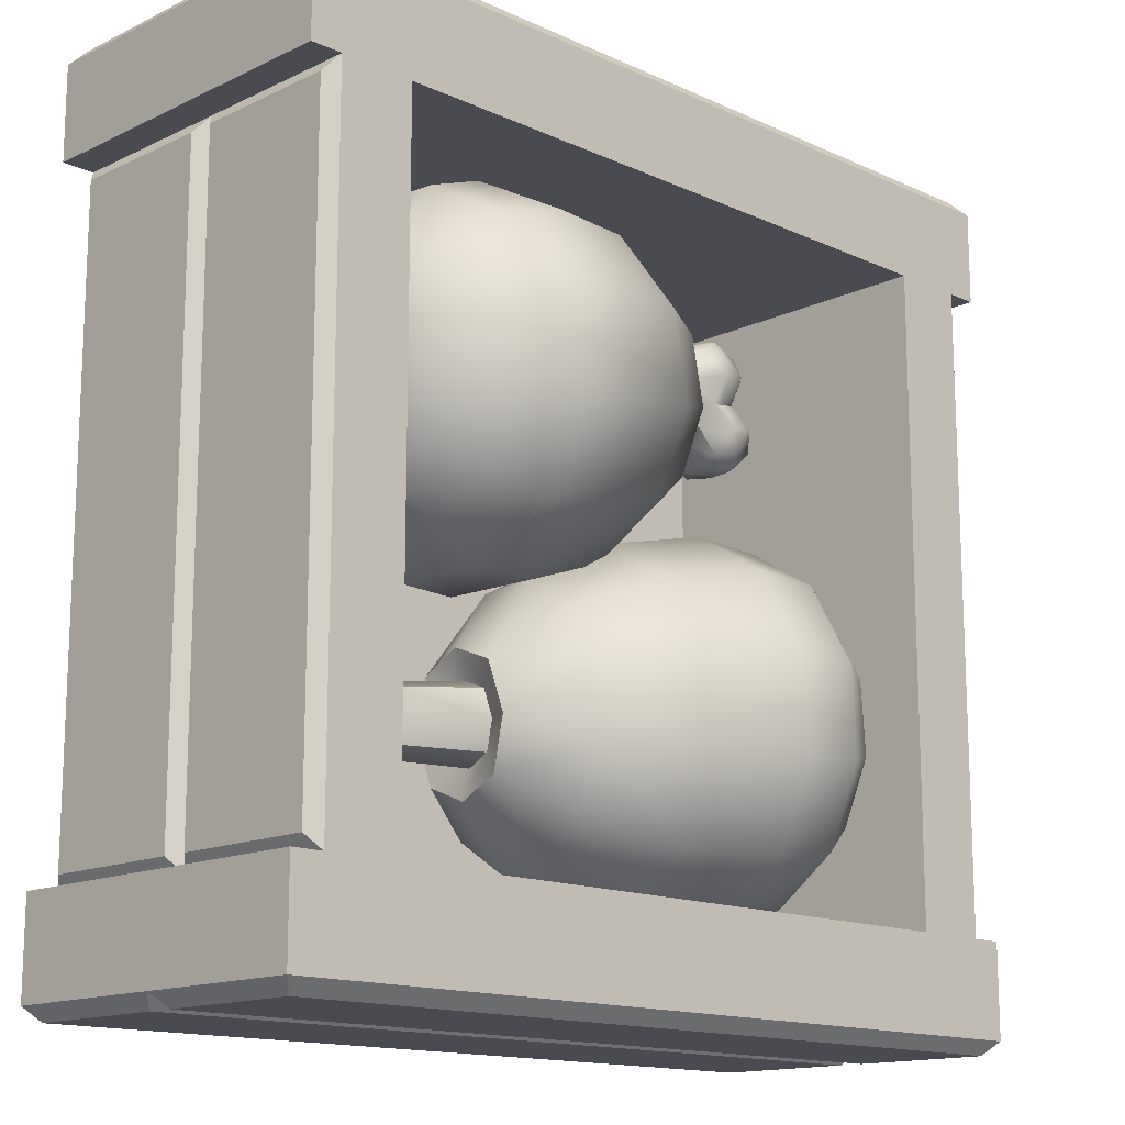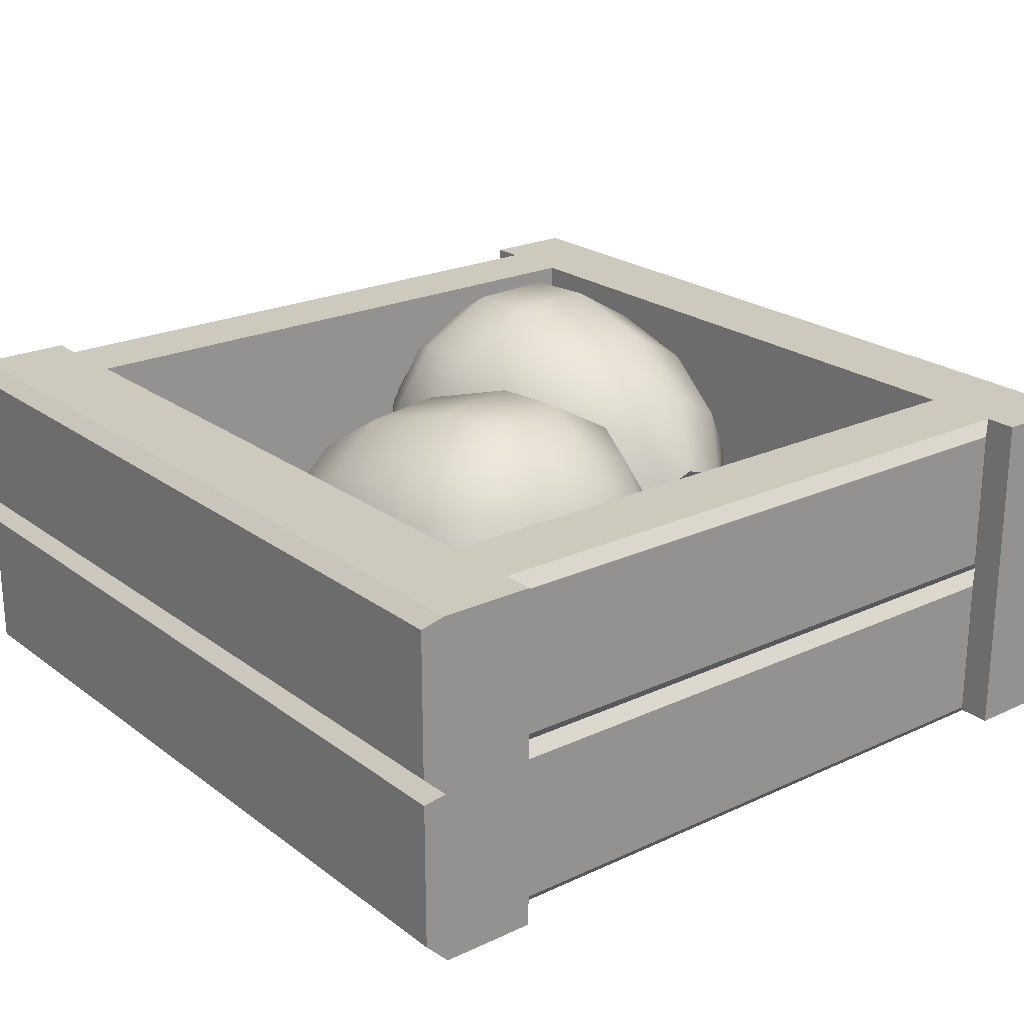
<metadata>
{"format":"obj","ext":"obj","renderer":"f3d","projection":"perspective","resolution":1024,"background":"white","views":[{"elev":-14.6,"azim":135.5,"up":"+Z"},{"elev":22.6,"azim":51.5,"up":"+Y"}]}
</metadata>
<code>
o crate_ham_Cube.234
v 0.9688 0.3704 1
v 1 0.4004 0.968
v 0.9688 0.02924 1
v 1 -2e-06 0.968
v 1 -2e-06 0.75
v -1 0.4005 0.968
v -0.9688 0.3704 1
v -1 -2e-06 0.75
v -1 -2e-06 0.968
v -0.9688 0.02924 1
v 0.9688 0.7689 1
v 1 0.8 0.968
v 1 0.8 0.75
v 0.9688 0.4308 1
v -1 0.8 0.968
v -0.9688 0.7689 1
v -1 0.8 0.75
v -0.9688 0.4308 1
v 0.95 0.3704 -0.7164
v 0.925 0.401 -0.75
v 0.95 0.02924 -0.7164
v 0.925 -2e-06 -0.75
v 0.75 -2e-06 -0.75
v 0.925 0.4005 0.75
v 0.95 0.3704 0.7164
v 0.75 -2e-06 0.75
v 0.925 -2e-06 0.75
v 0.95 0.02924 0.7164
v 0.95 0.7689 -0.7164
v 0.925 0.8 -0.75
v 0.75 0.8 -0.75
v 0.95 0.4308 -0.7164
v 0.925 0.8 0.75
v 0.95 0.7689 0.7164
v 0.75 0.8 0.75
v 0.95 0.4308 0.7164
v -0.95 0.3704 0.7164
v -0.925 0.401 0.75
v -0.95 0.02924 0.7164
v -0.925 -2e-06 0.75
v -0.75 -2e-06 0.75
v -0.925 0.4005 -0.75
v -0.95 0.3704 -0.7164
v -0.75 -2e-06 -0.75
v -0.925 -2e-06 -0.75
v -0.95 0.02924 -0.7164
v -0.95 0.7689 0.7164
v -0.925 0.8 0.75
v -0.75 0.8 0.75
v -0.95 0.4308 0.7164
v -0.925 0.8 -0.75
v -0.95 0.7689 -0.7164
v -0.75 0.8 -0.75
v -0.95 0.4308 -0.7164
v 0.75 -2e-06 -0.75
v 0.75 -2e-06 0.75
v -0.75 -2e-06 0.75
v -0.75 -2e-06 -0.75
v 0.75 0.1 0.75
v 0.75 0.1 -0.75
v -0.75 0.1 -0.75
v -0.75 0.1 0.75
v 0.9688 0.4308 -1
v 1 0.8 -0.75
v 0.9688 0.7689 -1
v 1 0.8 -0.968
v -0.9688 0.4308 -1
v -1 0.8 -0.75
v -1 0.8 -0.968
v -0.9688 0.7689 -1
v 0.9688 0.02924 -1
v 1 -2e-06 -0.968
v 1 -2e-06 -0.75
v 0.9688 0.3704 -1
v 1 0.4005 -0.968
v -1 -2e-06 -0.75
v -1 -2e-06 -0.968
v -0.9688 0.02924 -1
v -1 0.4004 -0.968
v -0.9688 0.3704 -1
v -0.3764 0.07364 -0.2179
v 0.07255 0.1257 -0.2842
v 0.2201 0.2379 -0.374
v -0.3931 0.07389 -0.4396
v -0.1534 0.06825 -0.4492
v 0.06076 0.1259 -0.441
v -0.3903 0.1839 -0.6328
v -0.1509 0.1699 -0.6276
v 0.06271 0.2037 -0.5776
v 0.218 0.28 -0.4904
v -0.3689 0.3743 -0.7457
v -0.1311 0.3458 -0.7319
v 0.07787 0.3383 -0.6574
v 0.2327 0.3949 -0.534
v -0.3345 0.5939 -0.748
v -0.09933 0.5487 -0.7341
v 0.1022 0.4936 -0.6591
v -0.2964 0.784 -0.6392
v -0.06413 0.7244 -0.6335
v 0.1291 0.628 -0.5821
v 0.2539 0.5097 -0.4928
v -0.2648 0.8937 -0.4483
v -0.03492 0.8256 -0.4572
v 0.1515 0.7055 -0.4472
v 0.2692 0.5516 -0.3774
v -0.2481 0.8934 -0.2266
v -0.01952 0.8254 -0.2524
v 0.1633 0.7053 -0.2904
v -0.2509 0.7833 -0.03343
v -0.02207 0.7237 -0.07388
v 0.1613 0.6275 -0.1538
v 0.2713 0.5094 -0.261
v -0.2723 0.593 0.07945
v -0.04187 0.5478 0.0304
v 0.1462 0.4929 -0.07399
v 0.2565 0.3946 -0.2174
v -0.3067 0.3733 0.08178
v -0.07363 0.3449 0.03255
v 0.1218 0.3376 -0.07234
v -0.3448 0.1832 -0.02706
v -0.1088 0.1693 -0.068
v 0.0949 0.2032 -0.1493
v 0.2354 0.2798 -0.2586
v -0.138 0.06802 -0.2443
v -0.5894 0.3007 -0.08784
v -0.5612 0.4414 -0.007298
v -0.6072 0.4421 -0.6196
v -0.6231 0.3012 -0.5361
v -0.6251 0.2198 -0.3931
v -0.5199 0.7448 -0.09255
v -0.5179 0.8262 -0.2355
v -0.5358 0.6039 -0.009022
v -0.6128 0.2196 -0.2291
v -0.5302 0.8264 -0.3996
v -0.5536 0.7453 -0.5408
v -0.5818 0.6046 -0.6213
v 0.2107 0.3084 -0.3733
v 0.2195 0.3323 -0.3074
v 0.2315 0.3978 -0.2839
v 0.24 0.4633 -0.3088
v 0.2388 0.4874 -0.3752
v 0.23 0.4635 -0.441
v 0.218 0.398 -0.4645
v 0.2095 0.3324 -0.4396
v 0.4556 0.4256 -0.4488
v 0.4358 0.2994 -0.4474
v 0.4641 0.4254 -0.3349
v 0.4444 0.2993 -0.3336
v 0.5551 0.4445 -0.4607
v 0.5248 0.2507 -0.4586
v 0.534 0.2506 -0.3359
v 0.5643 0.4444 -0.338
v 0.4442 0.3625 -0.4678
v 0.4384 0.2885 -0.3904
v 0.4558 0.3623 -0.3145
v 0.4616 0.4364 -0.392
v 0.4877 0.355 -0.5383
v 0.5154 0.2854 -0.3962
v 0.5093 0.3546 -0.2513
v 0.5358 0.4157 -0.3976
v 0.6736 0.3266 -0.4665
v 0.6824 0.3265 -0.3502
v 0.5767 0.4061 -0.4007
v 0.5566 0.344 -0.559
v 0.5805 0.3436 -0.2412
v 0.6531 0.3305 -0.4065
v 0.5573 0.2819 -0.3993
v 0.4825 0.2933 -0.5143
v 0.5197 0.4155 -0.2757
v 0.6543 0.2731 -0.4652
v 0.6804 0.3834 -0.35
v 0.5951 0.2426 -0.4639
v 0.6246 0.4306 -0.4659
v 0.5016 0.4157 -0.5156
v 0.5005 0.293 -0.2744
v 0.6716 0.3835 -0.4663
v 0.6631 0.273 -0.3488
v 0.6044 0.2425 -0.3412
v 0.6338 0.4305 -0.3432
v 0.6158 0.3975 -0.4036
v 0.6345 0.3319 -0.5489
v 0.5472 0.2795 -0.5489
v 0.5674 0.4084 -0.5502
v 0.656 0.3316 -0.2629
v 0.5899 0.4081 -0.2513
v 0.5697 0.2791 -0.25
v 0.6408 0.3678 -0.4055
v 0.63 0.2987 -0.4048
v 0.5972 0.2782 -0.4023
v 0.6593 0.3965 -0.2936
v 0.6223 0.2683 -0.5175
v 0.6424 0.3968 -0.5189
v 0.6392 0.268 -0.2922
v -0.5409 0.1235 -0.4215
v -0.6924 0.5418 -0.3054
v -0.5383 0.2267 -0.6026
v -0.5182 0.4051 -0.7084
v -0.486 0.611 -0.7106
v -0.4503 0.7892 -0.6085
v -0.4206 0.892 -0.4296
v -0.405 0.8917 -0.2218
v -0.4076 0.7886 -0.0407
v -0.4277 0.6101 0.06511
v -0.4599 0.4042 0.06729
v -0.4956 0.226 -0.03474
v -0.5253 0.1233 -0.2136
v -0.7046 0.3431 -0.3578
v -0.6966 0.343 -0.2521
v -0.6816 0.3952 -0.1612
v -0.6634 0.4858 -0.1093
v -0.647 0.5905 -0.1104
v -0.6368 0.6812 -0.1642
v -0.6355 0.7336 -0.2563
v -0.6435 0.7337 -0.3619
v -0.6585 0.6815 -0.4528
v -0.6767 0.5909 -0.5047
v -0.6931 0.4863 -0.5036
v -0.7033 0.3955 -0.4498
v 0.3599 0.07364 0.1813
v -0.07666 0.1257 0.3055
v -0.2113 0.2379 0.4137
v 0.4052 0.07389 0.399
v 0.1689 0.06825 0.4396
v -0.04457 0.1259 0.4594
v 0.4277 0.1839 0.5908
v 0.1896 0.1699 0.6169
v -0.02872 0.2037 0.5951
v -0.194 0.28 0.5288
v 0.4211 0.3743 0.7056
v 0.1835 0.3458 0.7229
v -0.03336 0.3383 0.6762
v -0.203 0.3949 0.574
v 0.3873 0.5939 0.7123
v 0.1523 0.5487 0.7291
v -0.05724 0.4936 0.681
v 0.3354 0.784 0.6094
v 0.1043 0.7244 0.634
v -0.09397 0.628 0.6082
v -0.2293 0.5097 0.5359
v 0.2792 0.8937 0.4243
v 0.05241 0.8256 0.463
v -0.1337 0.7055 0.4773
v -0.2595 0.5516 0.4234
v 0.2338 0.8934 0.2066
v 0.01048 0.8254 0.2619
v -0.1658 0.7053 0.3234
v 0.2114 0.7833 0.01473
v -0.01023 0.7237 0.08462
v -0.1816 0.6275 0.1877
v -0.2768 0.5094 0.3084
v 0.2179 0.593 -0.09997
v -0.004167 0.5478 -0.02135
v -0.177 0.4929 0.1066
v -0.2678 0.3946 0.2632
v 0.2517 0.3733 -0.1068
v 0.02704 0.3449 -0.02762
v -0.1531 0.3376 0.1018
v 0.3037 0.1832 -0.003804
v 0.07503 0.1693 0.0675
v -0.1164 0.2032 0.1746
v -0.2414 0.2798 0.3013
v 0.1269 0.06802 0.2385
v 0.5541 0.3007 0.02462
v 0.5157 0.4414 -0.05157
v 0.641 0.4421 0.5496
v 0.6458 0.3012 0.4647
v 0.6293 0.2198 0.3227
v 0.4858 0.7448 0.03833
v 0.5024 0.8262 0.1803
v 0.4907 0.6039 -0.04655
v 0.5957 0.2196 0.1616
v 0.536 0.8264 0.3414
v 0.5776 0.7453 0.4784
v 0.616 0.6046 0.5546
v -0.2021 0.3084 0.4118
v -0.2193 0.3323 0.3476
v -0.2343 0.3978 0.3258
v -0.2395 0.4633 0.3516
v -0.2296 0.4874 0.4173
v -0.2124 0.4635 0.4815
v -0.1974 0.398 0.5032
v -0.1922 0.3324 0.4774
v -0.435 0.4256 0.5185
v -0.4156 0.2994 0.5146
v -0.4583 0.4254 0.4067
v -0.4389 0.2993 0.4028
v -0.5321 0.4445 0.5433
v -0.5023 0.2507 0.5373
v -0.5274 0.2506 0.4168
v -0.5572 0.4444 0.4228
v -0.4213 0.3625 0.5359
v -0.4256 0.2885 0.4584
v -0.4527 0.3623 0.3854
v -0.4484 0.4364 0.4629
v -0.4552 0.355 0.6115
v -0.5012 0.2854 0.4741
v -0.5139 0.3546 0.3297
v -0.5212 0.4157 0.4782
v -0.6489 0.3266 0.5645
v -0.6727 0.3265 0.4503
v -0.5614 0.4061 0.4866
v -0.5208 0.344 0.6409
v -0.5859 0.3436 0.329
v -0.6364 0.3305 0.5023
v -0.5423 0.2819 0.4827
v -0.4532 0.2933 0.587
v -0.5211 0.4155 0.3553
v -0.63 0.2731 0.5606
v -0.6707 0.3834 0.4498
v -0.5714 0.2426 0.5517
v -0.6003 0.4306 0.5575
v -0.472 0.4157 0.5908
v -0.5023 0.293 0.3515
v -0.6469 0.3835 0.564
v -0.6538 0.273 0.4464
v -0.5965 0.2425 0.4312
v -0.6254 0.4305 0.437
v -0.5998 0.3975 0.4946
v -0.5994 0.3319 0.6411
v -0.5129 0.2795 0.6297
v -0.5327 0.4084 0.6337
v -0.6579 0.3316 0.3603
v -0.5939 0.4081 0.3402
v -0.574 0.2791 0.3362
v -0.6243 0.3678 0.4997
v -0.6137 0.2987 0.4976
v -0.5814 0.2782 0.4909
v -0.6572 0.3965 0.3912
v -0.5913 0.2683 0.6083
v -0.6111 0.3968 0.6123
v -0.6374 0.268 0.3872
v 0.5494 0.1235 0.3617
v 0.6845 0.5418 0.2269
v 0.5704 0.2267 0.5416
v 0.5643 0.4051 0.6491
v 0.5326 0.611 0.6555
v 0.4839 0.7892 0.559
v 0.4313 0.892 0.3855
v 0.3887 0.8917 0.1814
v 0.3677 0.7886 0.001545
v 0.3739 0.6101 -0.106
v 0.4055 0.4042 -0.1123
v 0.4542 0.226 -0.01583
v 0.5069 0.1233 0.1577
v 0.7034 0.3431 0.2773
v 0.6818 0.343 0.1735
v 0.655 0.3952 0.08532
v 0.6303 0.4858 0.03626
v 0.6142 0.5905 0.0395
v 0.6111 0.6812 0.09416
v 0.6217 0.7336 0.1856
v 0.6434 0.7337 0.2893
v 0.6701 0.6815 0.3775
v 0.6949 0.5909 0.4266
v 0.711 0.4863 0.4234
v 0.7141 0.3955 0.3687
f 6 17 8
f 2 4 5
f 4 1 3
f 4 10 9
f 7 2 6
f 10 1 7
f 8 9 6
f 7 9 10
f 5 13 2
f 13 12 2
f 6 14 18
f 2 11 14
f 68 73 64
f 15 11 12
f 6 15 17
f 16 6 18
f 24 33 35
f 20 22 23
f 22 28 27
f 22 19 21
f 19 24 25
f 28 19 25
f 26 22 27
f 25 27 28
f 23 31 20
f 31 26 35
f 31 30 20
f 20 36 24
f 20 29 32
f 34 30 33
f 35 30 31
f 36 29 34
f 26 24 35
f 34 24 36
f 26 27 24
f 42 51 53
f 38 40 41
f 40 46 45
f 40 37 39
f 37 42 43
f 46 37 43
f 44 40 45
f 43 45 46
f 41 49 38
f 49 44 53
f 49 48 38
f 38 54 42
f 38 47 50
f 52 48 51
f 53 48 49
f 54 47 52
f 44 42 53
f 52 42 54
f 44 45 42
f 55 57 58
f 60 62 59
f 16 14 11
f 15 13 17
f 9 5 4
f 71 80 74
f 79 70 67
f 75 67 63
f 65 67 70
f 65 75 63
f 68 69 79
f 73 72 75
f 74 72 71
f 69 64 66
f 75 66 64
f 77 80 78
f 75 64 73
f 79 77 76
f 76 68 79
f 77 71 72
f 74 79 75
f 69 65 70
f 77 73 76
f 13 8 17
f 83 82 86
f 124 84 85
f 124 86 82
f 196 91 87
f 86 88 89
f 86 90 83
f 85 87 88
f 90 93 94
f 87 92 88
f 88 93 89
f 94 93 97
f 91 96 92
f 92 97 93
f 96 100 97
f 97 101 94
f 95 99 96
f 99 104 100
f 101 104 105
f 98 103 99
f 117 205 120
f 105 104 108
f 102 107 103
f 197 95 91
f 103 108 104
f 108 112 105
f 107 109 110
f 81 194 84
f 107 111 108
f 113 204 117
f 110 115 111
f 109 203 113
f 112 115 116
f 110 113 114
f 95 199 98
f 115 118 119
f 200 106 102
f 116 115 119
f 114 117 118
f 119 123 116
f 118 120 121
f 199 102 98
f 119 121 122
f 120 206 81
f 201 109 106
f 121 81 124
f 122 124 82
f 123 82 83
f 199 134 200
f 206 125 133
f 197 136 198
f 198 135 199
f 203 130 132
f 200 131 201
f 194 133 129
f 204 132 126
f 201 130 202
f 196 129 128
f 196 127 197
f 205 126 125
f 140 116 139
f 140 105 112
f 142 105 141
f 142 94 101
f 144 94 143
f 144 83 90
f 138 83 137
f 138 116 123
f 144 153 146
f 145 141 156
f 153 142 145
f 141 147 156
f 148 137 154
f 140 155 147
f 155 138 148
f 146 153 168
f 146 150 158
f 193 178 177
f 192 173 176
f 171 180 179
f 181 161 170
f 160 152 163
f 168 182 150
f 184 162 171
f 157 174 183
f 152 169 185
f 177 188 166
f 145 156 160
f 155 175 159
f 147 152 160
f 159 175 186
f 137 146 154
f 148 154 158
f 153 174 157
f 155 159 169
f 145 149 174
f 176 180 187
f 151 158 167
f 167 189 178
f 148 151 175
f 170 161 166
f 189 170 188
f 166 187 171
f 175 151 186
f 159 165 185
f 179 190 171
f 185 190 179
f 185 165 184
f 152 185 179
f 157 164 182
f 172 191 170
f 183 149 173
f 182 164 181
f 149 160 163
f 163 180 173
f 189 177 178
f 163 152 179
f 181 192 176
f 183 192 181
f 192 183 173
f 184 193 177
f 186 193 184
f 186 151 178
f 166 161 176
f 153 157 168
f 167 150 172
f 158 150 167
f 147 155 169
f 153 145 174
f 152 147 169
f 155 148 175
f 150 146 168
f 162 184 177
f 190 184 171
f 191 181 170
f 161 181 176
f 188 170 166
f 187 166 176
f 162 177 166
f 162 166 171
f 190 185 184
f 165 186 184
f 191 182 181
f 164 183 181
f 169 159 185
f 165 159 186
f 164 157 183
f 168 157 182
f 191 172 182
f 193 186 178
f 172 150 182
f 183 174 149
f 156 147 160
f 149 145 160
f 151 148 158
f 154 146 158
f 180 163 179
f 149 163 173
f 151 167 178
f 189 167 172
f 135 214 134
f 133 209 208
f 127 216 136
f 136 215 135
f 132 212 211
f 134 213 131
f 129 208 207
f 126 211 210
f 131 212 130
f 128 207 218
f 128 217 127
f 125 210 209
f 84 196 87
f 195 207 208
f 195 208 209
f 195 209 210
f 195 210 211
f 195 211 212
f 195 212 213
f 195 213 214
f 195 214 215
f 195 215 216
f 195 216 217
f 195 217 218
f 195 218 207
f 221 220 224
f 262 222 223
f 262 224 220
f 334 229 225
f 223 227 224
f 224 228 221
f 223 225 226
f 228 231 232
f 226 229 230
f 226 231 227
f 232 231 235
f 229 234 230
f 230 235 231
f 234 238 235
f 235 239 232
f 233 237 234
f 237 242 238
f 239 242 243
f 236 241 237
f 255 343 258
f 243 242 246
f 240 245 241
f 335 233 229
f 242 245 246
f 246 250 243
f 245 247 248
f 219 332 222
f 246 248 249
f 341 255 251
f 248 253 249
f 247 341 251
f 250 253 254
f 248 251 252
f 233 337 236
f 253 256 257
f 338 244 240
f 254 253 257
f 252 255 256
f 257 261 254
f 256 258 259
f 337 240 236
f 257 259 260
f 258 344 219
f 244 340 247
f 259 219 262
f 260 262 220
f 261 220 221
f 337 272 338
f 344 263 271
f 335 274 336
f 336 273 337
f 341 268 270
f 338 269 339
f 332 271 267
f 342 270 264
f 339 268 340
f 334 267 266
f 334 265 335
f 343 264 263
f 278 254 277
f 278 243 250
f 280 243 279
f 280 232 239
f 282 232 281
f 282 221 228
f 276 221 275
f 276 254 261
f 282 291 284
f 283 279 294
f 291 280 283
f 279 285 294
f 286 275 292
f 278 293 285
f 293 276 286
f 284 291 306
f 284 288 296
f 331 316 315
f 330 311 314
f 309 318 317
f 319 299 308
f 298 290 301
f 306 320 288
f 322 300 309
f 295 312 321
f 290 307 323
f 315 326 304
f 283 294 298
f 293 313 297
f 285 290 298
f 297 313 324
f 275 284 292
f 286 292 296
f 291 312 295
f 293 297 307
f 283 287 312
f 314 318 325
f 289 296 305
f 305 327 316
f 286 289 313
f 308 299 304
f 327 308 326
f 304 325 309
f 313 289 324
f 297 303 323
f 317 328 309
f 323 328 317
f 323 303 322
f 290 323 317
f 295 302 320
f 310 329 308
f 321 287 311
f 320 302 319
f 287 298 301
f 301 318 311
f 327 315 316
f 301 290 317
f 319 330 314
f 321 330 319
f 330 321 311
f 322 331 315
f 324 331 322
f 324 289 316
f 304 299 314
f 291 295 306
f 305 288 310
f 296 288 305
f 285 293 307
f 291 283 312
f 290 285 307
f 293 286 313
f 288 284 306
f 300 322 315
f 328 322 309
f 329 319 308
f 299 319 314
f 326 308 304
f 325 304 314
f 300 315 304
f 300 304 309
f 328 323 322
f 303 324 322
f 329 320 319
f 302 321 319
f 307 297 323
f 303 297 324
f 302 295 321
f 306 295 320
f 329 310 320
f 331 324 316
f 310 288 320
f 321 312 287
f 294 285 298
f 287 283 298
f 289 286 296
f 292 284 296
f 318 301 317
f 287 301 311
f 289 305 316
f 327 305 310
f 273 352 272
f 271 347 346
f 265 354 274
f 274 353 273
f 270 350 349
f 272 351 269
f 267 346 345
f 264 349 348
f 269 350 268
f 266 345 356
f 266 355 265
f 263 348 347
f 222 334 225
f 333 345 346
f 333 346 347
f 333 347 348
f 333 348 349
f 333 349 350
f 333 350 351
f 333 351 352
f 333 352 353
f 333 353 354
f 333 354 355
f 333 355 356
f 333 356 345
f 4 2 1
f 4 3 10
f 7 1 2
f 10 3 1
f 7 6 9
f 6 2 14
f 2 12 11
f 68 76 73
f 15 16 11
f 16 15 6
f 22 21 28
f 22 20 19
f 19 20 24
f 28 21 19
f 26 23 22
f 25 24 27
f 31 23 26
f 20 32 36
f 20 30 29
f 34 29 30
f 35 33 30
f 36 32 29
f 34 33 24
f 40 39 46
f 40 38 37
f 37 38 42
f 46 39 37
f 44 41 40
f 43 42 45
f 49 41 44
f 38 50 54
f 38 48 47
f 52 47 48
f 53 51 48
f 54 50 47
f 52 51 42
f 55 56 57
f 60 61 62
f 16 18 14
f 15 12 13
f 9 8 5
f 71 78 80
f 79 69 70
f 75 79 67
f 65 63 67
f 65 66 75
f 74 75 72
f 69 68 64
f 77 79 80
f 77 78 71
f 74 80 79
f 69 66 65
f 77 72 73
f 13 5 8
f 124 81 84
f 124 85 86
f 196 197 91
f 86 85 88
f 86 89 90
f 85 84 87
f 90 89 93
f 87 91 92
f 88 92 93
f 91 95 96
f 92 96 97
f 96 99 100
f 97 100 101
f 95 98 99
f 99 103 104
f 101 100 104
f 98 102 103
f 117 204 205
f 102 106 107
f 197 198 95
f 103 107 108
f 108 111 112
f 107 106 109
f 81 206 194
f 107 110 111
f 113 203 204
f 110 114 115
f 109 202 203
f 112 111 115
f 110 109 113
f 95 198 199
f 115 114 118
f 200 201 106
f 114 113 117
f 119 122 123
f 118 117 120
f 199 200 102
f 119 118 121
f 120 205 206
f 201 202 109
f 121 120 81
f 122 121 124
f 123 122 82
f 199 135 134
f 206 205 125
f 197 127 136
f 198 136 135
f 203 202 130
f 200 134 131
f 194 206 133
f 204 203 132
f 201 131 130
f 196 194 129
f 196 128 127
f 205 204 126
f 140 112 116
f 140 141 105
f 142 101 105
f 142 143 94
f 144 90 94
f 144 137 83
f 138 123 83
f 138 139 116
f 144 143 153
f 145 142 141
f 153 143 142
f 141 140 147
f 148 138 137
f 140 139 155
f 155 139 138
f 171 187 180
f 137 144 146
f 176 173 180
f 189 172 170
f 189 188 177
f 135 215 214
f 133 125 209
f 127 217 216
f 136 216 215
f 132 130 212
f 134 214 213
f 129 133 208
f 126 132 211
f 131 213 212
f 128 129 207
f 128 218 217
f 125 126 210
f 84 194 196
f 262 219 222
f 262 223 224
f 334 335 229
f 223 226 227
f 224 227 228
f 223 222 225
f 228 227 231
f 226 225 229
f 226 230 231
f 229 233 234
f 230 234 235
f 234 237 238
f 235 238 239
f 233 236 237
f 237 241 242
f 239 238 242
f 236 240 241
f 255 342 343
f 240 244 245
f 335 336 233
f 242 241 245
f 246 249 250
f 245 244 247
f 219 344 332
f 246 245 248
f 341 342 255
f 248 252 253
f 247 340 341
f 250 249 253
f 248 247 251
f 233 336 337
f 253 252 256
f 338 339 244
f 252 251 255
f 257 260 261
f 256 255 258
f 337 338 240
f 257 256 259
f 258 343 344
f 244 339 340
f 259 258 219
f 260 259 262
f 261 260 220
f 337 273 272
f 344 343 263
f 335 265 274
f 336 274 273
f 341 340 268
f 338 272 269
f 332 344 271
f 342 341 270
f 339 269 268
f 334 332 267
f 334 266 265
f 343 342 264
f 278 250 254
f 278 279 243
f 280 239 243
f 280 281 232
f 282 228 232
f 282 275 221
f 276 261 221
f 276 277 254
f 282 281 291
f 283 280 279
f 291 281 280
f 279 278 285
f 286 276 275
f 278 277 293
f 293 277 276
f 309 325 318
f 275 282 284
f 314 311 318
f 327 310 308
f 327 326 315
f 273 353 352
f 271 263 347
f 265 355 354
f 274 354 353
f 270 268 350
f 272 352 351
f 267 271 346
f 264 270 349
f 269 351 350
f 266 267 345
f 266 356 355
f 263 264 348
f 222 332 334

</code>
